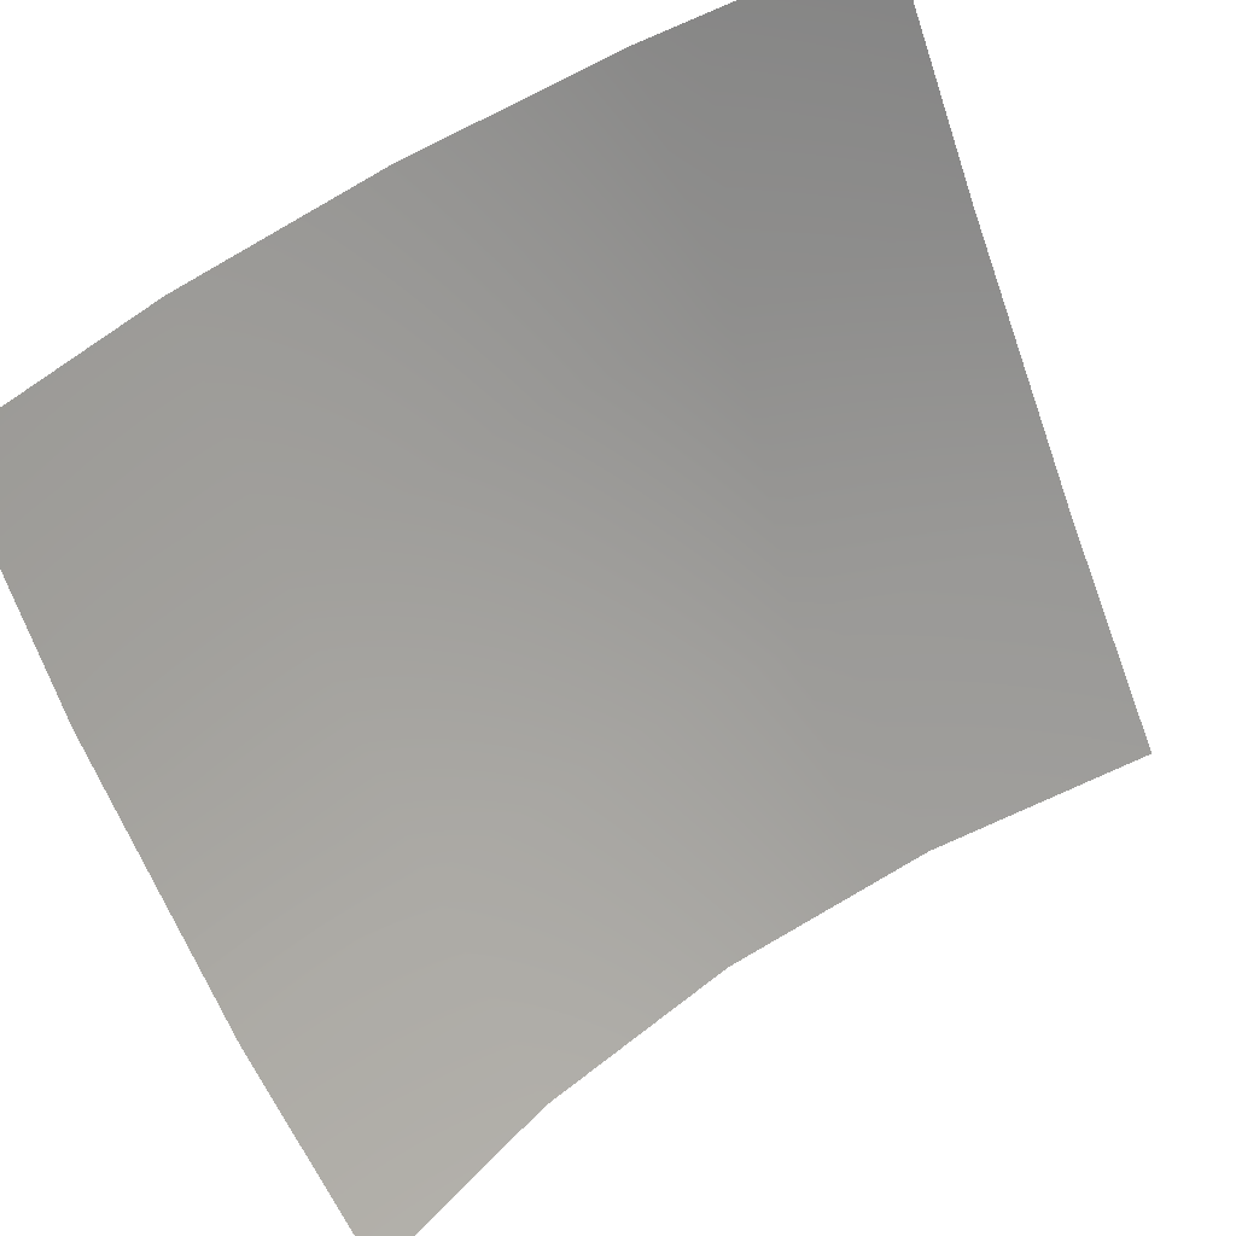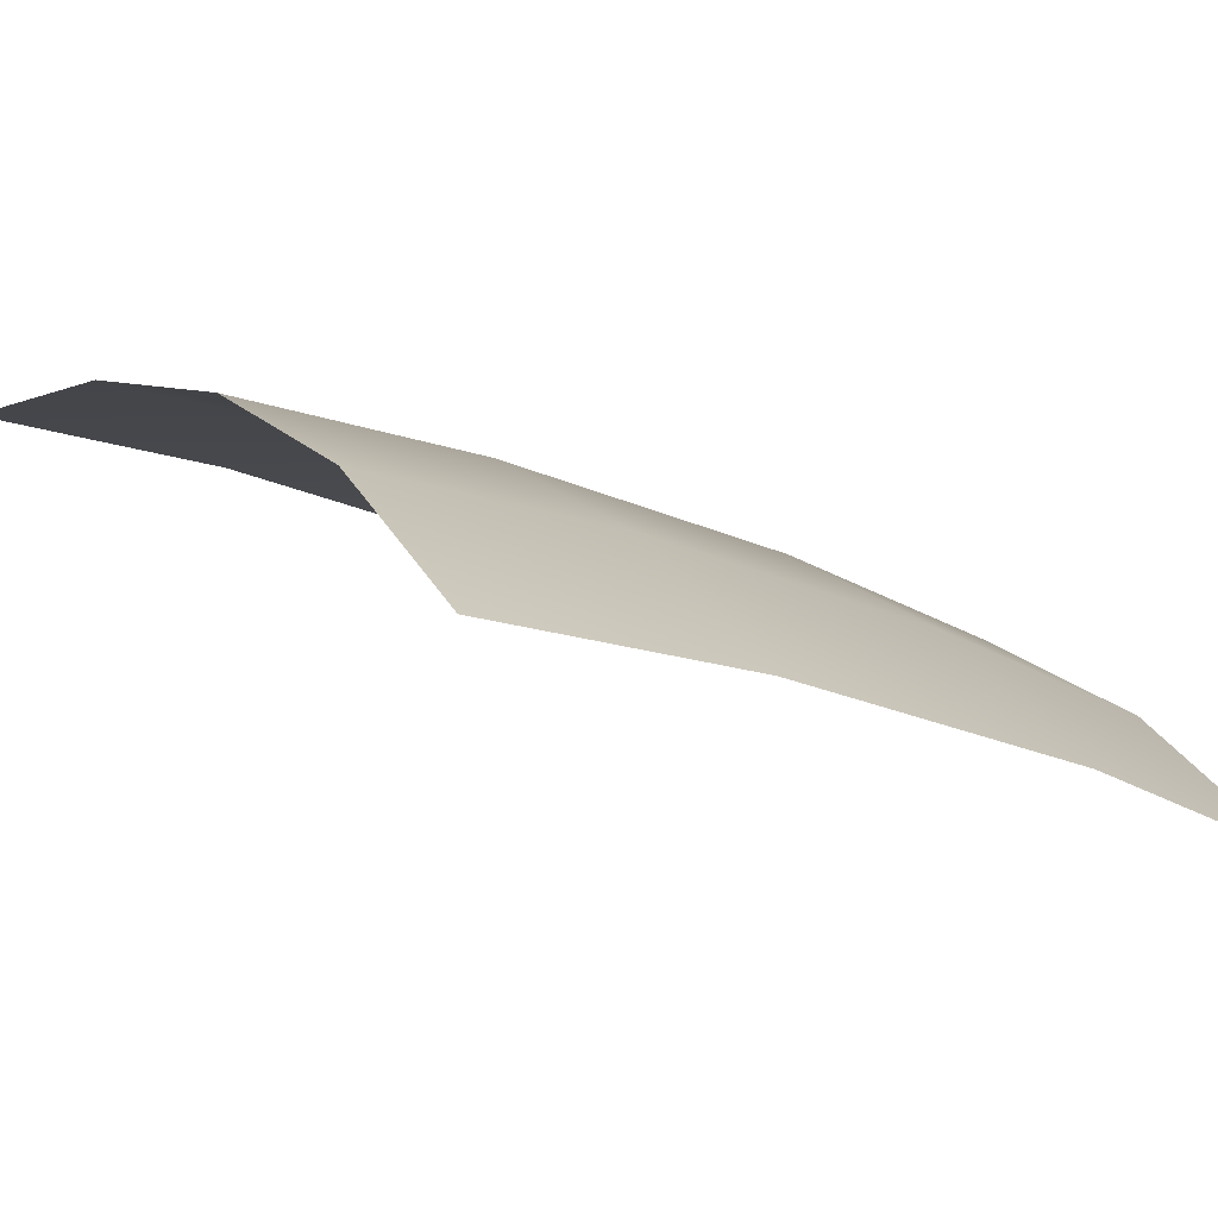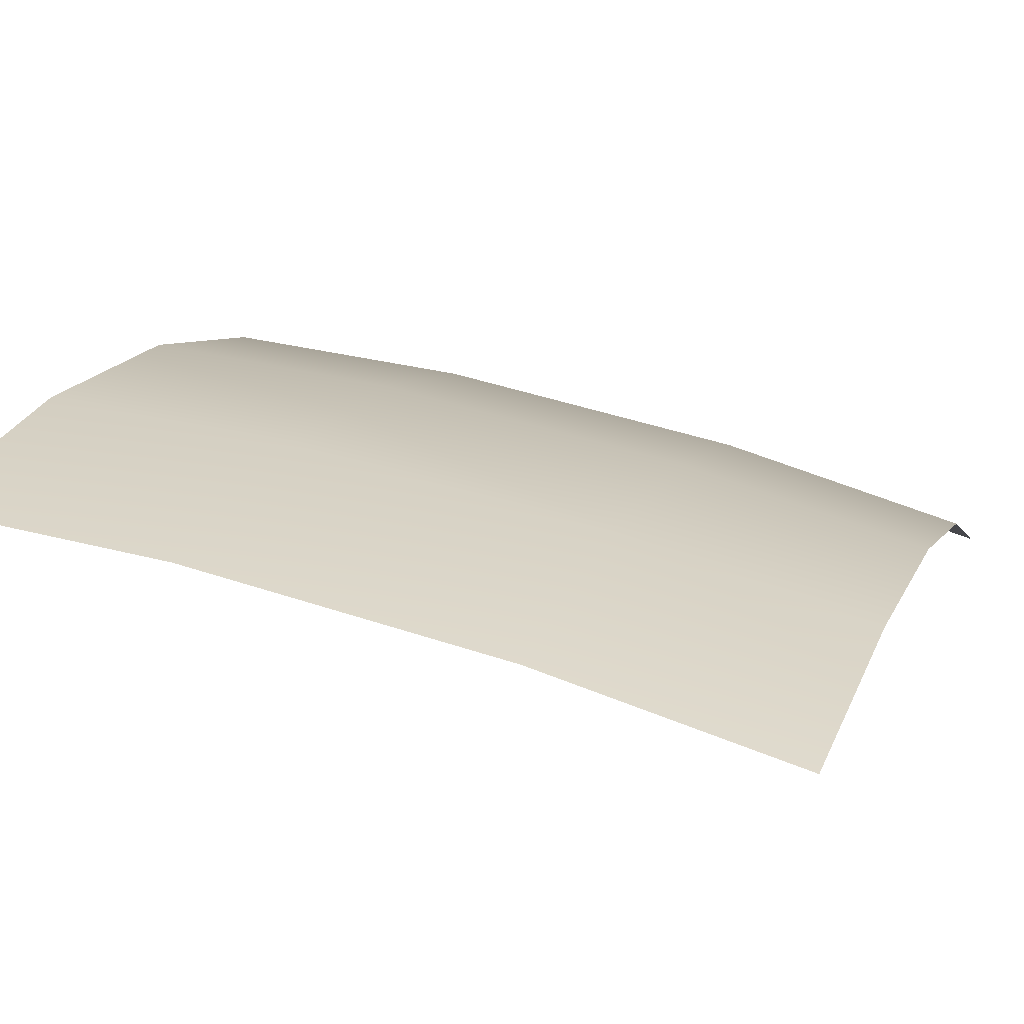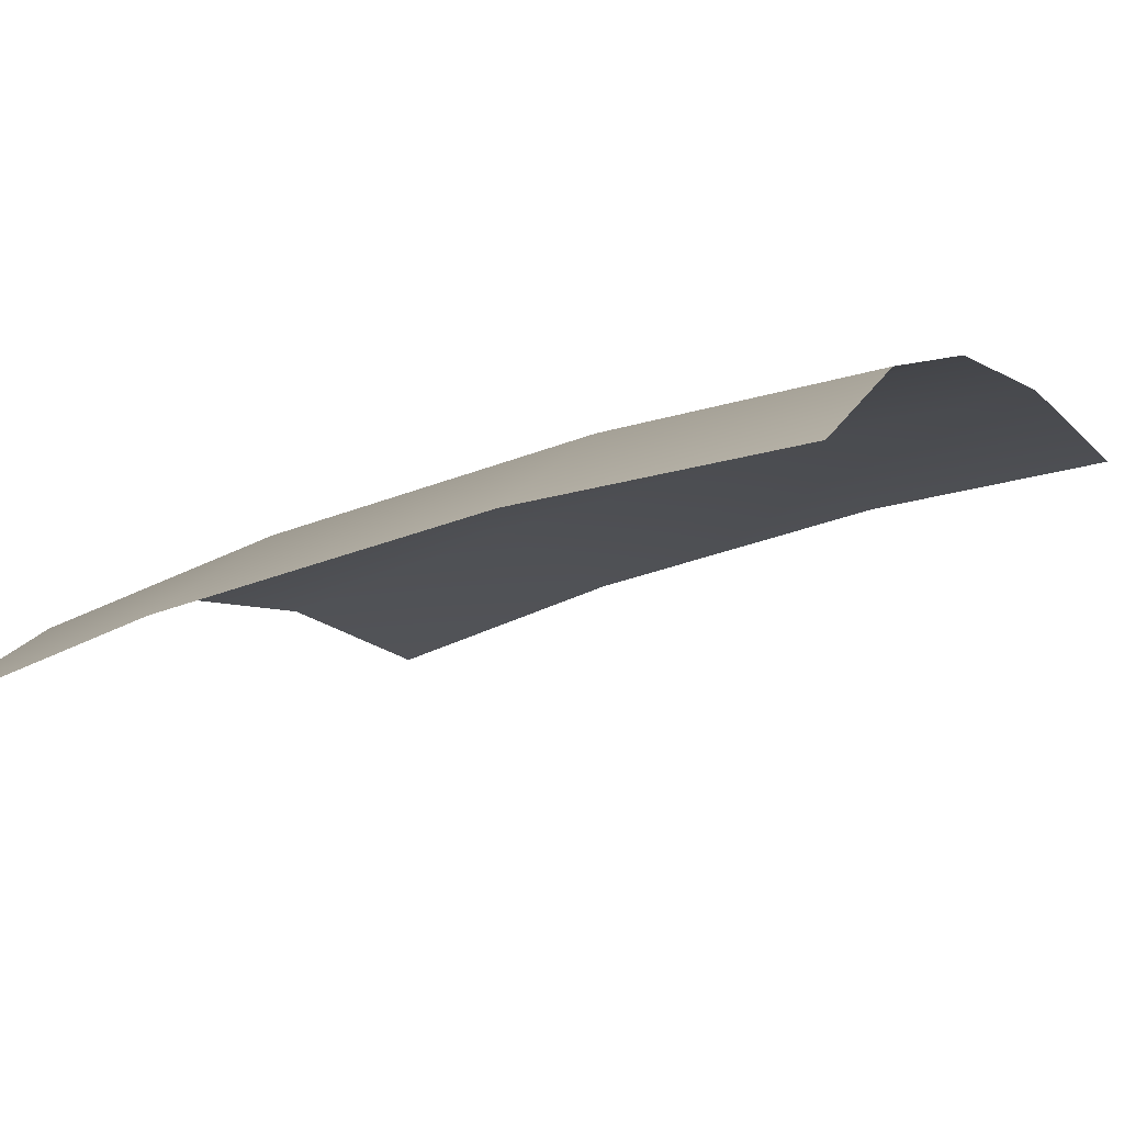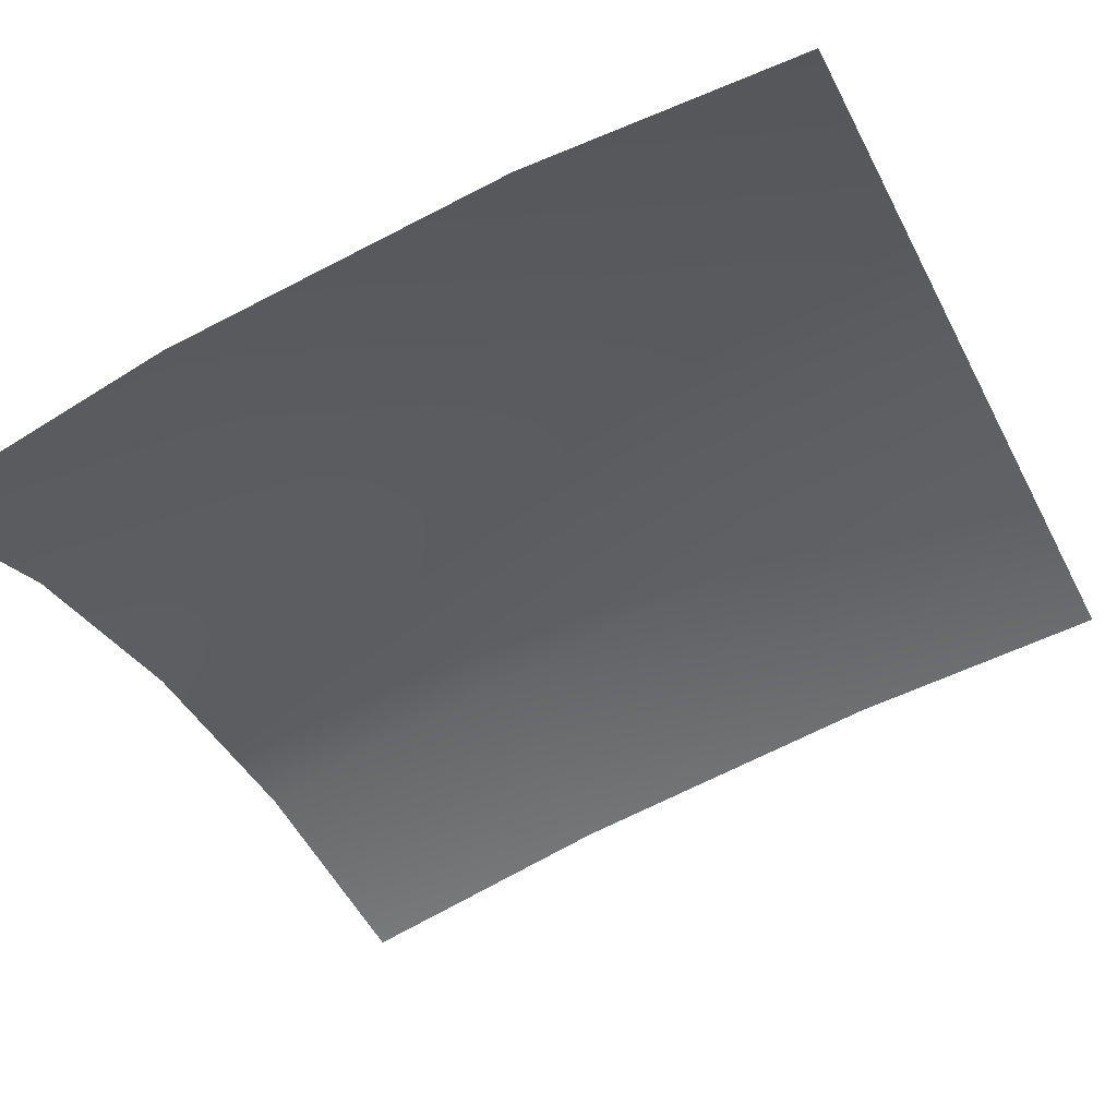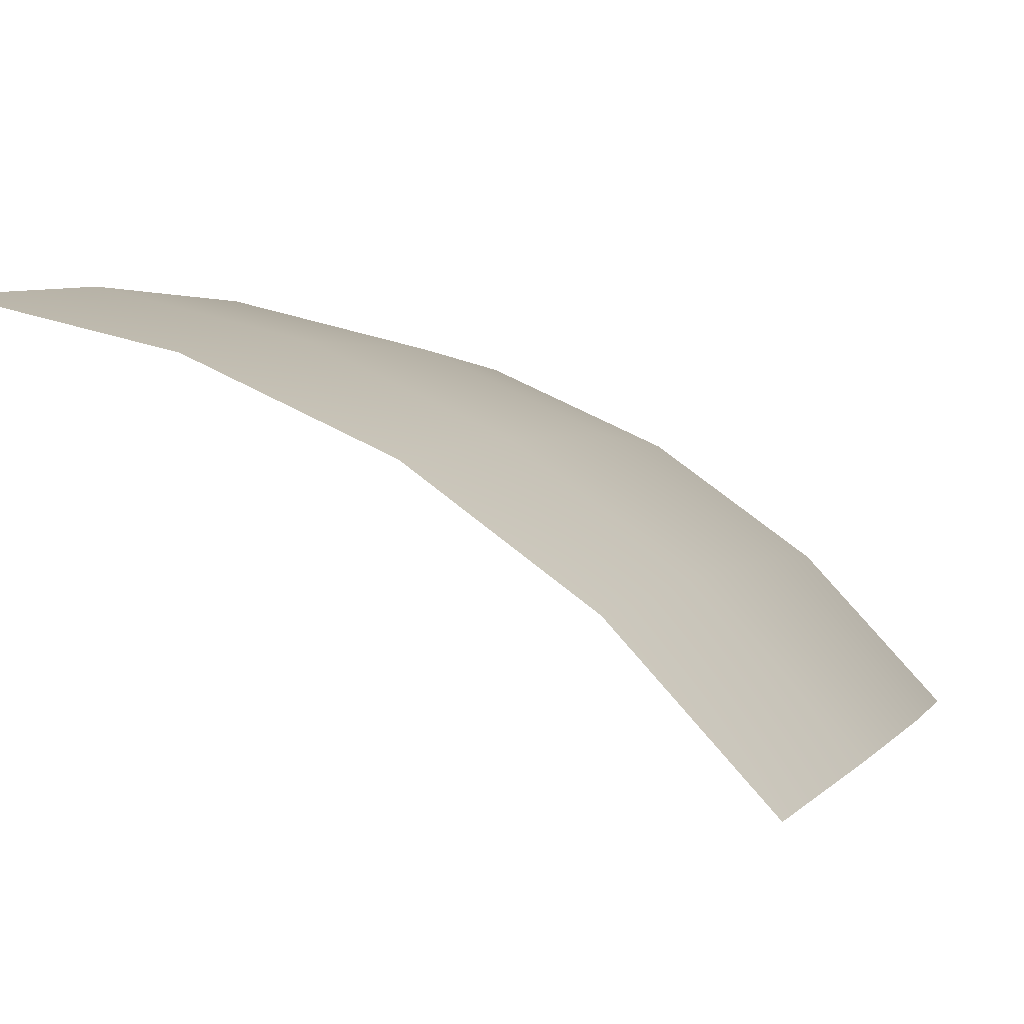
<metadata>
{"format":"obj","ext":"obj","renderer":"f3d","projection":"perspective","resolution":1024,"background":"white","views":[{"elev":-61.2,"azim":-160.2,"up":"+Z"},{"elev":-22.1,"azim":51.6,"up":"+Z"},{"elev":43.9,"azim":-68.4,"up":"+Z"},{"elev":-32.0,"azim":119.0,"up":"+Z"},{"elev":-67.5,"azim":117.4,"up":"+Z"},{"elev":2.4,"azim":18.8,"up":"+Z"}]}
</metadata>
<code>
g pb_Mesh-307238
v 0.05352 -0.04216 -0.02537
v 0.04978 -0.1092 -0.02905
v 0.002953 -0.1091 0.004235
v 0.005788 -0.04216 0.008253
v 0.09442 -0.04221 -0.06801
v 0.04978 -0.1092 -0.02905
v 0.05352 -0.04216 -0.02537
v 0.08955 -0.1096 -0.07129
v 0.09443 0.04209 -0.06801
v 0.09442 -0.04221 -0.06801
v 0.05352 0.04215 -0.02537
v 0.05352 0.04215 -0.02537
v 0.05352 -0.04216 -0.02537
v 0.005788 0.04215 0.008253
v 0.04978 0.1093 -0.02905
v 0.002953 0.1093 0.004235
v 0.05352 0.04215 -0.02537
v 0.04978 0.1093 -0.02905
v 0.08924 0.1093 -0.07132
v 0.005788 -0.04216 0.008253
v 0.002953 -0.1091 0.004235
v -0.05045 -0.1092 0.0282
v -0.04834 -0.04216 0.03281
v 0.005788 0.04215 0.008253
v 0.005788 -0.04216 0.008253
v -0.04834 0.04215 0.03281
v -0.1098 -0.1096 0.04233
v -0.04834 -0.04216 0.03281
v -0.05045 -0.1092 0.0282
v -0.1085 -0.04216 0.04768
v 0.002953 0.1093 0.004235
v -0.05045 0.1093 0.0282
v -0.04834 0.04215 0.03281
v -0.04834 -0.04216 0.03281
v -0.1085 0.04215 0.04768
v -0.1085 0.04215 0.04768
v -0.05045 0.1093 0.0282
v -0.1098 0.1093 0.04233
g pb_Mesh-307238_0
f 3 2 1
f 4 3 1
f 7 6 5
f 6 8 5
f 7 10 9
f 11 7 9
f 13 12 4
f 12 14 4
f 14 12 15
f 16 14 15
f 19 18 17
f 9 19 17
f 22 21 20
f 23 22 20
f 25 24 23
f 24 26 23
f 29 28 27
f 28 30 27
f 24 31 26
f 31 32 26
f 34 33 30
f 33 35 30
f 33 37 36
f 37 38 36

</code>
